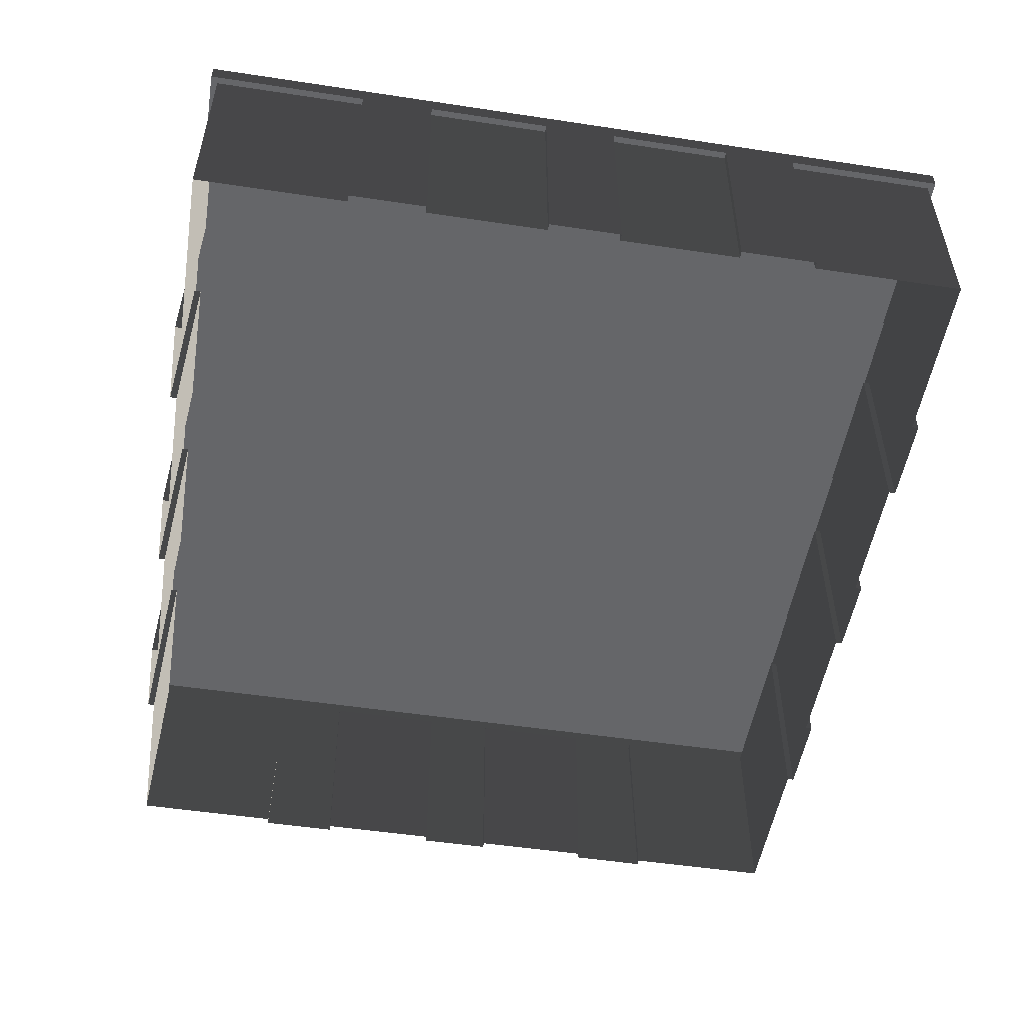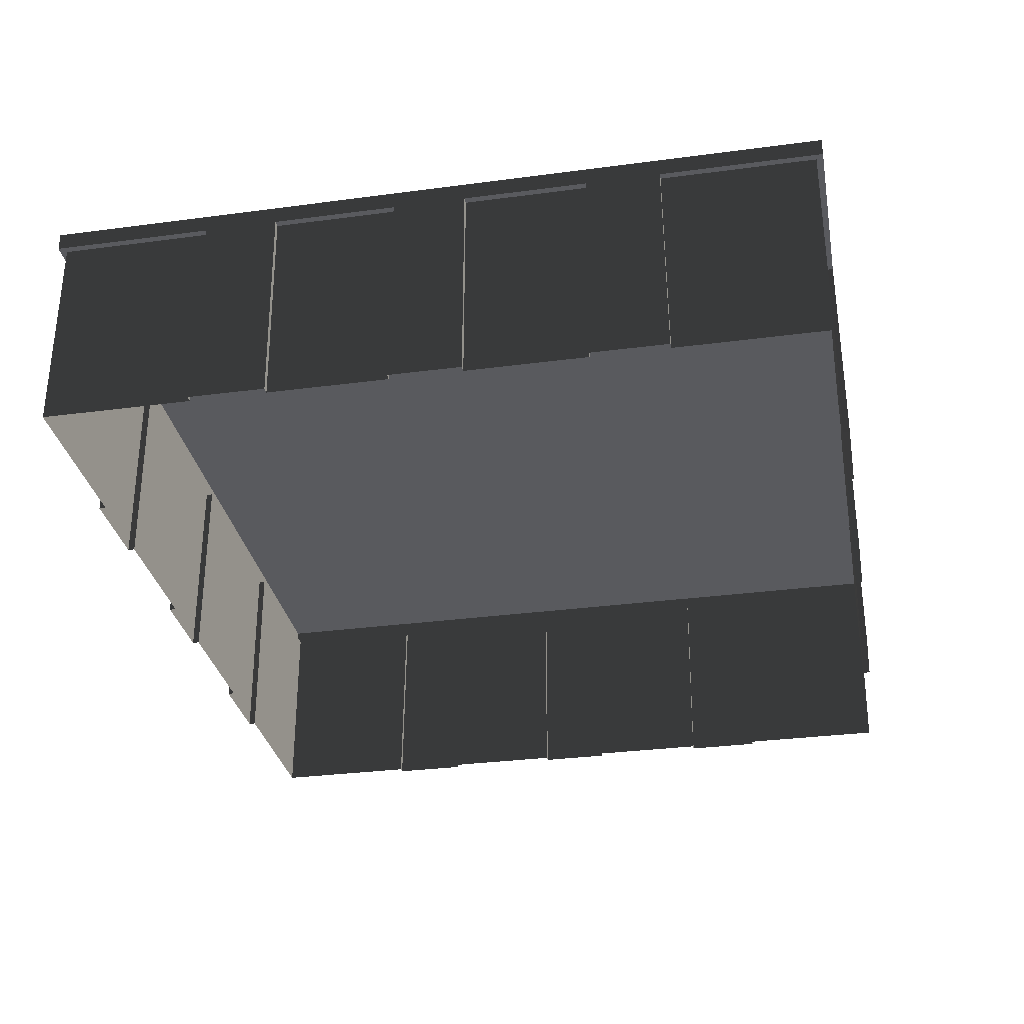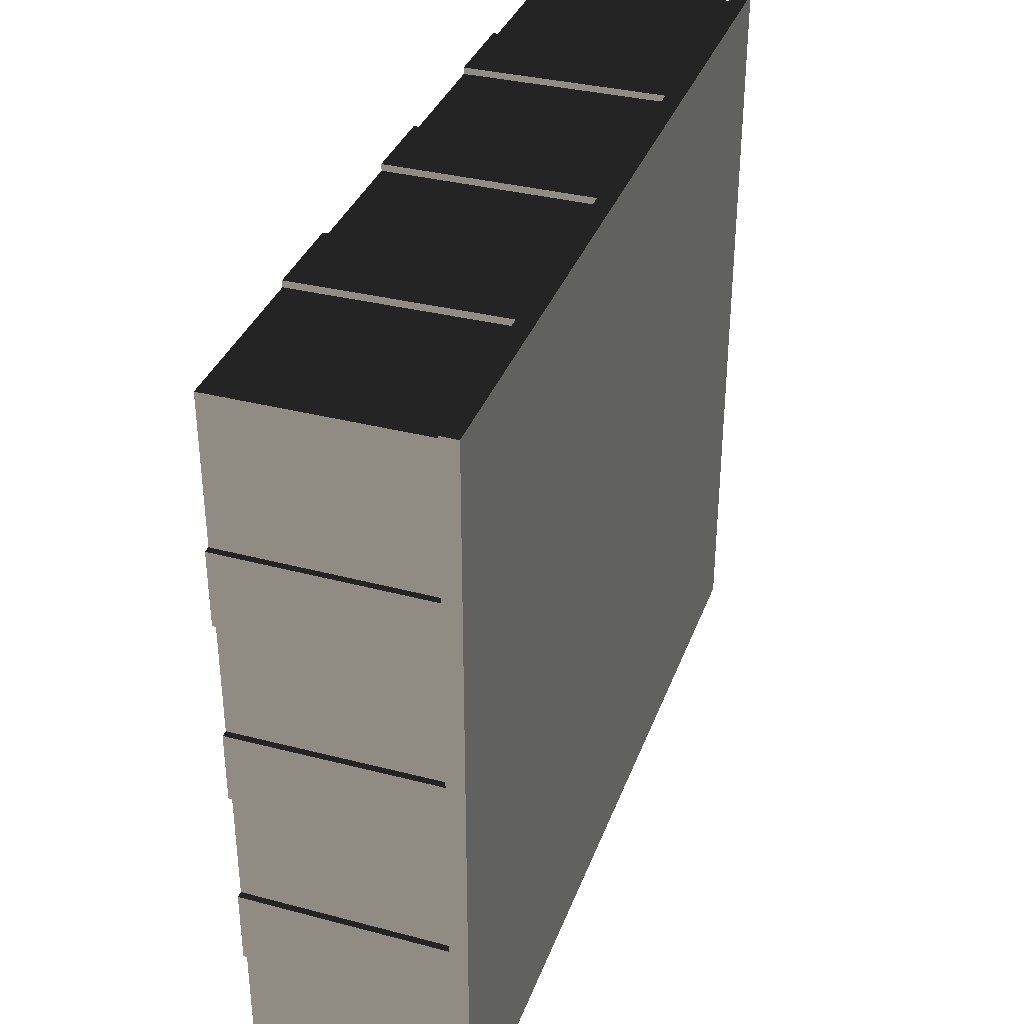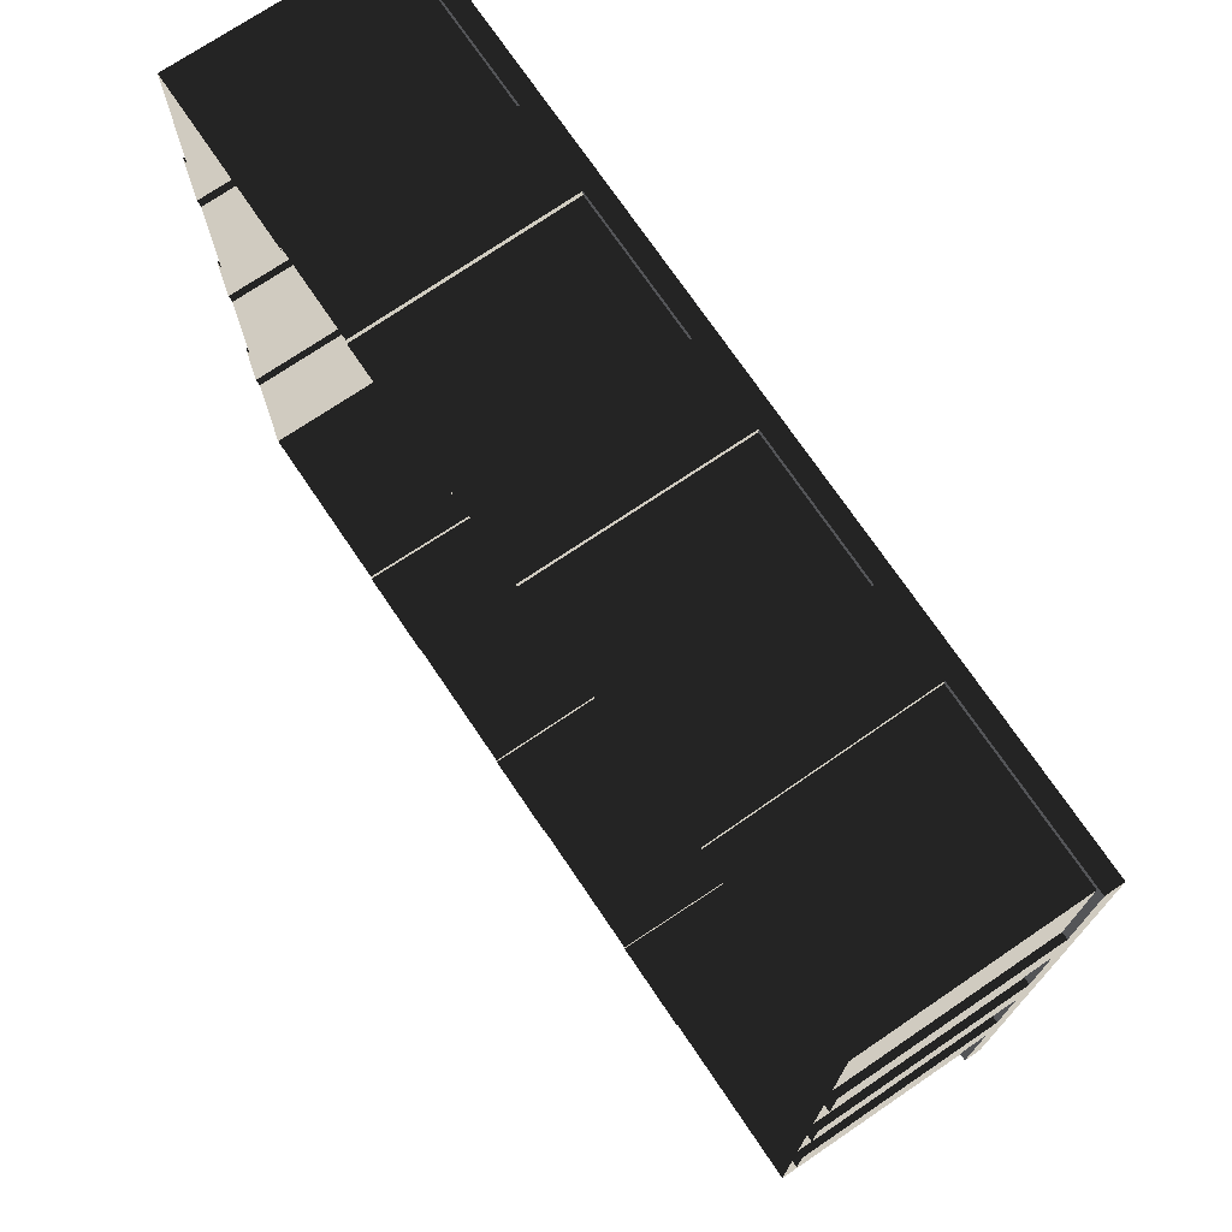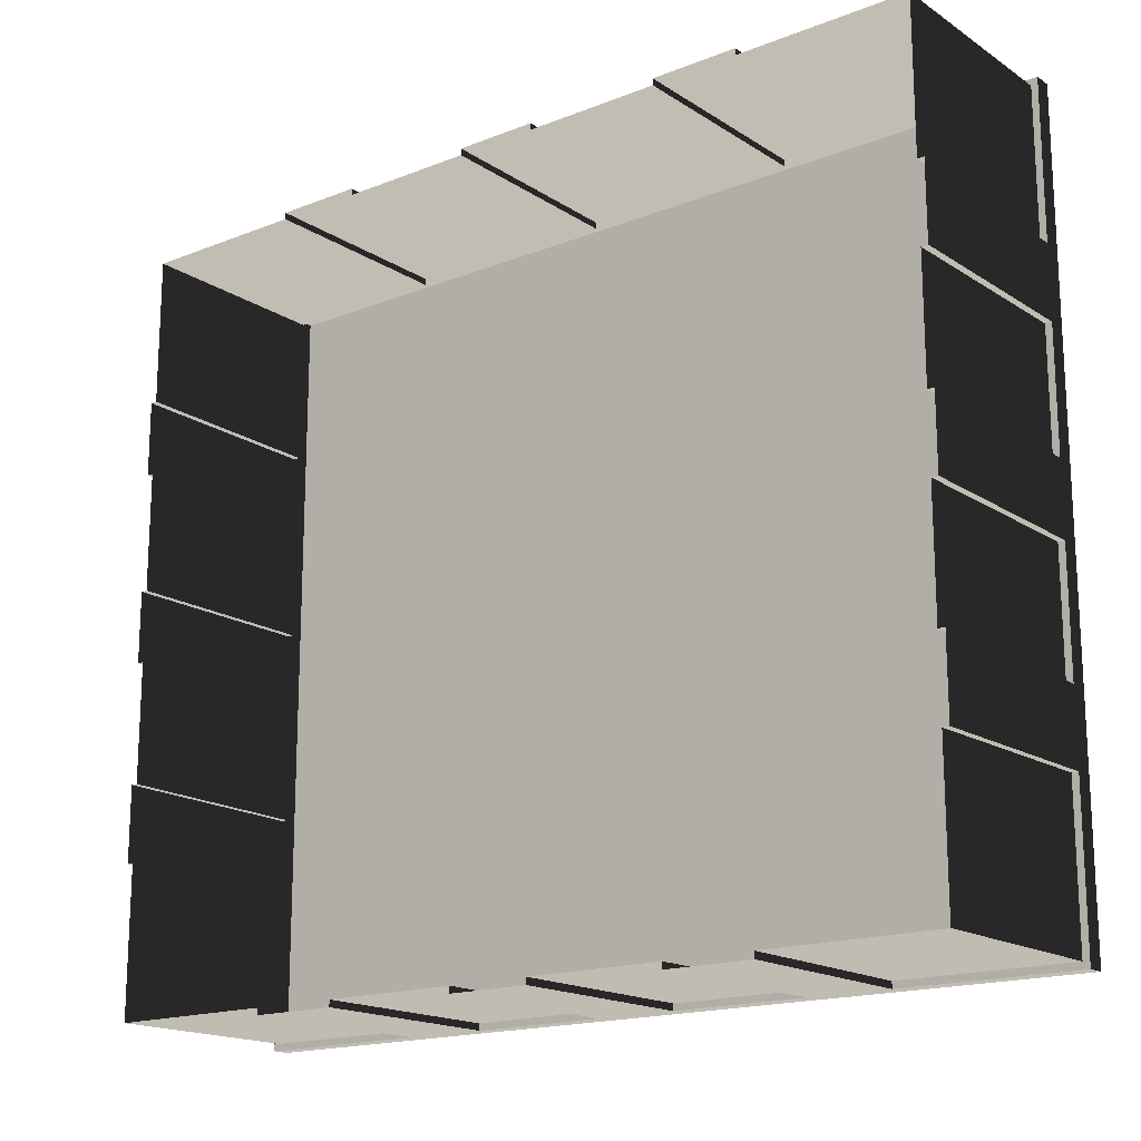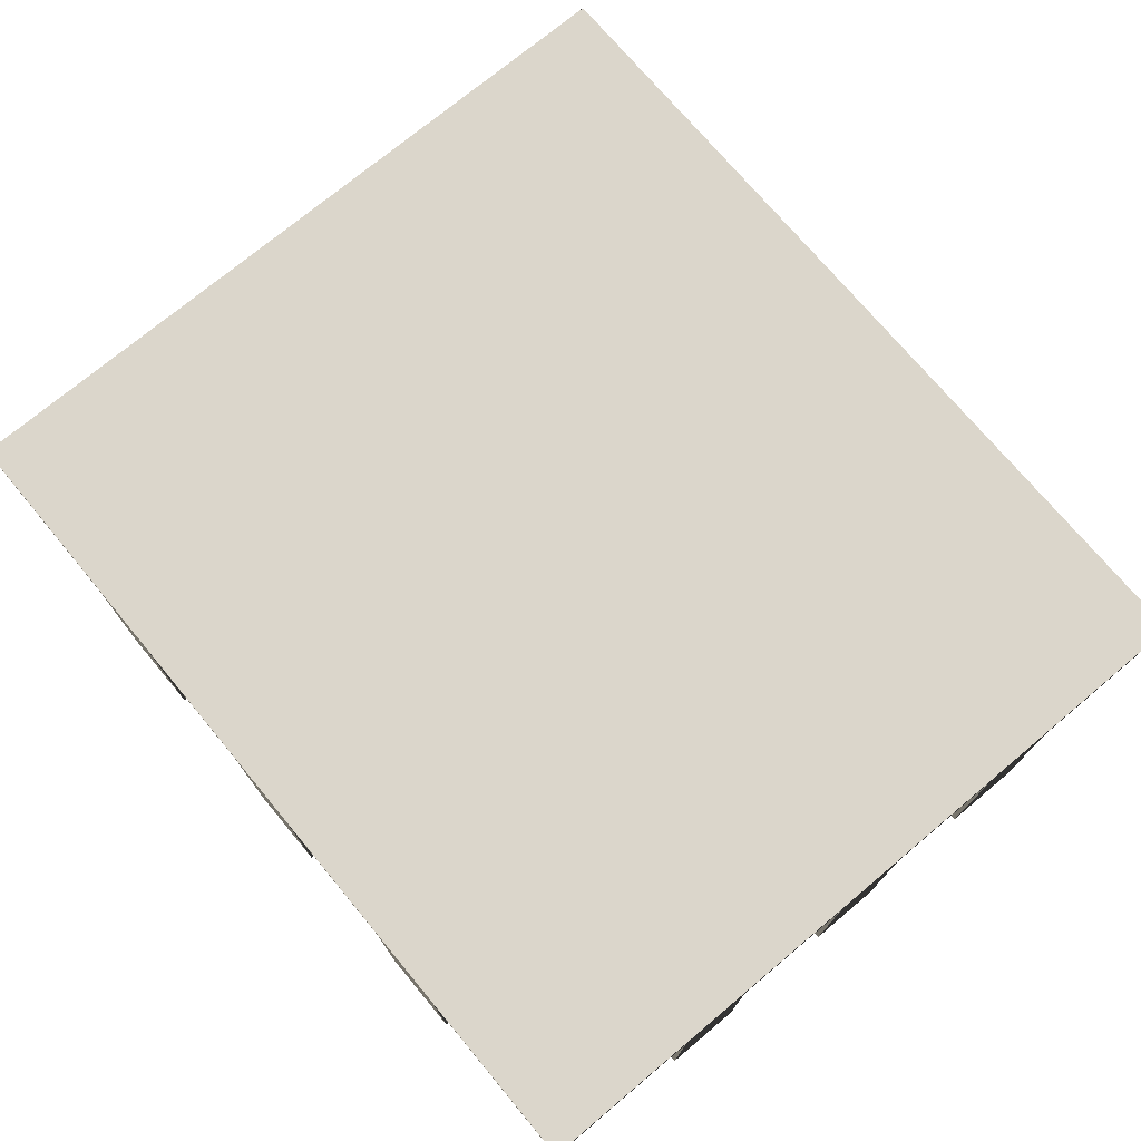
<metadata>
{"format":"obj","ext":"obj","renderer":"f3d","projection":"perspective","resolution":1024,"background":"white","views":[{"elev":-51.8,"azim":80.7,"up":"+Y"},{"elev":-31.4,"azim":100.7,"up":"+Y"},{"elev":35.3,"azim":108.9,"up":"+Z"},{"elev":72.9,"azim":55.9,"up":"+Z"},{"elev":-17.2,"azim":38.1,"up":"+Z"},{"elev":73.7,"azim":50.1,"up":"+Y"}]}
</metadata>
<code>
v 20 -5 1.624
v 20 4.202 1.624
v 20 4.202 -1.624
v 20 -5 -1.624
v -20 4.202 1.624
v -20 -5 1.624
v -20 -5 -1.624
v -20 4.202 -1.624
v 20 -5 -7.03
v 20 4.202 -7.118
v 20 4.202 -10.38
v 20 -5 -10.47
v -20 4.202 -7.118
v -20 -5 -7.03
v -20 -5 -10.47
v -20 4.202 -10.38
v 20 -5 10.47
v 20 4.202 10.38
v 20 4.202 7.118
v 20 -5 7.03
v -20 4.202 10.38
v -20 -5 10.47
v -20 -5 7.03
v -20 4.202 7.118
v 19.7 -5 17.2
v 19.7 4.202 17.2
v 19.7 4.202 10.38
v 19.7 -5 10.47
v -19.7 -5 10.47
v -19.7 4.202 10.38
v -19.7 4.202 17.2
v -19.7 -5 17.2
v 19.7 4.202 -1.624
v 19.7 4.202 -7.118
v 19.7 -5 -7.03
v 19.7 -5 -1.624
v -19.7 -5 -7.03
v -19.7 4.202 -7.118
v -19.7 4.202 -1.624
v -19.7 -5 -1.624
v 19.7 4.202 -10.38
v 19.7 4.202 -17.2
v 19.7 -5 -17.2
v 19.7 -5 -10.47
v -19.7 -5 -17.2
v -19.7 4.202 -17.2
v -19.7 4.202 -10.38
v -19.7 -5 -10.47
v 19.7 4.202 7.118
v 19.7 4.202 1.624
v 19.7 -5 1.624
v 19.7 -5 7.03
v -19.7 -5 1.624
v -19.7 4.202 1.624
v -19.7 4.202 7.118
v -19.7 -5 7.03
v -1.86 -5 17.5
v -1.86 4.202 17.5
v 1.86 4.202 17.5
v 1.86 -5 17.5
v -1.86 4.202 -17.5
v -1.86 -5 -17.5
v 1.86 -5 -17.5
v 1.86 4.202 -17.5
v -11.97 -5 17.5
v -11.87 4.202 17.5
v -8.131 4.202 17.5
v -8.03 -5 17.5
v -11.87 4.202 -17.5
v -11.97 -5 -17.5
v -8.03 -5 -17.5
v -8.131 4.202 -17.5
v 8.03 -5 17.5
v 8.131 4.202 17.5
v 11.87 4.202 17.5
v 11.97 -5 17.5
v 8.131 4.202 -17.5
v 8.03 -5 -17.5
v 11.97 -5 -17.5
v 11.87 4.202 -17.5
v -19.7 -5 17.2
v -19.7 4.202 17.2
v -11.87 4.202 17.2
v -11.97 -5 17.2
v -19.7 4.202 -17.2
v -19.7 -5 -17.2
v -11.97 -5 -17.2
v -11.87 4.202 -17.2
v 1.86 4.202 17.2
v 8.131 4.202 17.2
v 8.03 -5 17.2
v 1.86 -5 17.2
v 1.86 -5 -17.2
v 8.03 -5 -17.2
v 8.131 4.202 -17.2
v 1.86 4.202 -17.2
v -8.131 4.202 17.2
v -1.86 4.202 17.2
v -1.86 -5 17.2
v -8.03 -5 17.2
v -8.03 -5 -17.2
v -1.86 -5 -17.2
v -1.86 4.202 -17.2
v -8.131 4.202 -17.2
v 11.87 4.202 17.2
v 19.7 4.202 17.2
v 19.7 -5 17.2
v 11.97 -5 17.2
v 11.97 -5 -17.2
v 19.7 -5 -17.2
v 19.7 4.202 -17.2
v 11.87 4.202 -17.2
v 10 5 17.5
v 20 5 17.5
v 20 4.202 17.5
v 11.87 4.202 17.5
v -5.08e-05 5 17.5
v 8.131 4.202 17.5
v 1.86 4.202 17.5
v -1.86 4.202 17.5
v -8.131 4.202 17.5
v -11.87 4.202 17.5
v -10 5 17.5
v -20 4.202 17.5
v -20 5 17.5
v -20 4.202 10.38
v -20 5 8.75
v -20 5 17.5
v -20 4.202 17.5
v -20 5 1.776e-15
v -20 4.202 7.118
v -20 4.202 1.624
v -20 4.202 -1.624
v -20 4.202 -7.118
v -20 4.202 -10.38
v -20 5 -8.75
v -20 4.202 -17.5
v -20 5 -17.5
v -20 5 -17.5
v -20 4.202 -17.5
v -11.87 4.202 -17.5
v -10 5 -17.5
v -3.17e-05 5 -17.5
v -8.131 4.202 -17.5
v -1.86 4.202 -17.5
v 1.86 4.202 -17.5
v 8.131 4.202 -17.5
v 11.87 4.202 -17.5
v 10 5 -17.5
v 20 4.202 -17.5
v 20 5 -17.5
v 20 5 -8.75
v 20 5 -17.5
v 20 4.202 -17.5
v 20 4.202 -10.38
v 20 5 2.158e-05
v 20 4.202 -7.118
v 20 4.202 -1.624
v 20 4.202 1.624
v 20 4.202 7.118
v 20 4.202 10.38
v 20 5 8.75
v 20 4.202 17.5
v 20 5 17.5
v 20 -5 10.47
v 19.7 -5 10.47
v 19.7 4.202 10.38
v 20 4.202 10.38
v 20 4.202 10.38
v 19.7 4.202 10.38
v 19.7 4.202 17.2
v 20 4.202 17.5
v 11.87 4.202 17.5
v 11.87 4.202 17.2
v 11.97 -5 17.2
v 11.97 -5 17.5
v 20 4.202 17.5
v 19.7 4.202 17.2
v 11.87 4.202 17.2
v 11.87 4.202 17.5
v -20 4.202 17.5
v -19.7 4.202 17.2
v -19.7 4.202 10.38
v -20 4.202 10.38
v -20 4.202 10.38
v -19.7 4.202 10.38
v -19.7 -5 10.47
v -20 -5 10.47
v -11.97 -5 17.5
v -11.97 -5 17.2
v -11.87 4.202 17.2
v -11.87 4.202 17.5
v -11.87 4.202 17.5
v -11.87 4.202 17.2
v -19.7 4.202 17.2
v -20 4.202 17.5
v 20 4.202 -1.624
v 19.7 4.202 -1.624
v 19.7 -5 -1.624
v 20 -5 -1.624
v 20 -5 -7.03
v 19.7 -5 -7.03
v 19.7 4.202 -7.118
v 20 4.202 -7.118
v 20 4.202 -7.118
v 19.7 4.202 -7.118
v 19.7 4.202 -1.624
v 20 4.202 -1.624
v -20 -5 -1.624
v -19.7 -5 -1.624
v -19.7 4.202 -1.624
v -20 4.202 -1.624
v -20 4.202 -1.624
v -19.7 4.202 -1.624
v -19.7 4.202 -7.118
v -20 4.202 -7.118
v -20 4.202 -7.118
v -19.7 4.202 -7.118
v -19.7 -5 -7.03
v -20 -5 -7.03
v 20 4.202 -10.38
v 19.7 4.202 -10.38
v 19.7 -5 -10.47
v 20 -5 -10.47
v 20 4.202 -17.5
v 19.7 4.202 -17.2
v 19.7 4.202 -10.38
v 20 4.202 -10.38
v 11.97 -5 -17.5
v 11.97 -5 -17.2
v 11.87 4.202 -17.2
v 11.87 4.202 -17.5
v 11.87 4.202 -17.5
v 11.87 4.202 -17.2
v 19.7 4.202 -17.2
v 20 4.202 -17.5
v -20 -5 -10.47
v -19.7 -5 -10.47
v -19.7 4.202 -10.38
v -20 4.202 -10.38
v -20 4.202 -10.38
v -19.7 4.202 -10.38
v -19.7 4.202 -17.2
v -20 4.202 -17.5
v -20 4.202 -17.5
v -19.7 4.202 -17.2
v -11.87 4.202 -17.2
v -11.87 4.202 -17.5
v -11.87 4.202 -17.5
v -11.87 4.202 -17.2
v -11.97 -5 -17.2
v -11.97 -5 -17.5
v 20 4.202 7.118
v 19.7 4.202 7.118
v 19.7 -5 7.03
v 20 -5 7.03
v 20 -5 1.624
v 19.7 -5 1.624
v 19.7 4.202 1.624
v 20 4.202 1.624
v 20 4.202 1.624
v 19.7 4.202 1.624
v 19.7 4.202 7.118
v 20 4.202 7.118
v -20 -5 7.03
v -19.7 -5 7.03
v -19.7 4.202 7.118
v -20 4.202 7.118
v -20 4.202 7.118
v -19.7 4.202 7.118
v -19.7 4.202 1.624
v -20 4.202 1.624
v -20 4.202 1.624
v -19.7 4.202 1.624
v -19.7 -5 1.624
v -20 -5 1.624
v 1.86 4.202 17.5
v 1.86 4.202 17.2
v 1.86 -5 17.2
v 1.86 -5 17.5
v 8.03 -5 17.5
v 8.03 -5 17.2
v 8.131 4.202 17.2
v 8.131 4.202 17.5
v 8.131 4.202 17.5
v 8.131 4.202 17.2
v 1.86 4.202 17.2
v 1.86 4.202 17.5
v 1.86 -5 -17.5
v 1.86 -5 -17.2
v 1.86 4.202 -17.2
v 1.86 4.202 -17.5
v 1.86 4.202 -17.5
v 1.86 4.202 -17.2
v 8.131 4.202 -17.2
v 8.131 4.202 -17.5
v 8.131 4.202 -17.5
v 8.131 4.202 -17.2
v 8.03 -5 -17.2
v 8.03 -5 -17.5
v -8.131 4.202 17.5
v -8.131 4.202 17.2
v -8.03 -5 17.2
v -8.03 -5 17.5
v -1.86 -5 17.5
v -1.86 -5 17.2
v -1.86 4.202 17.2
v -1.86 4.202 17.5
v -1.86 4.202 17.5
v -1.86 4.202 17.2
v -8.131 4.202 17.2
v -8.131 4.202 17.5
v -8.03 -5 -17.5
v -8.03 -5 -17.2
v -8.131 4.202 -17.2
v -8.131 4.202 -17.5
v -8.131 4.202 -17.5
v -8.131 4.202 -17.2
v -1.86 4.202 -17.2
v -1.86 4.202 -17.5
v -1.86 4.202 -17.5
v -1.86 4.202 -17.2
v -1.86 -5 -17.2
v -1.86 -5 -17.5
v -3.17e-05 5 2.22e-16
v -20 5 17.5
v -20 5 8.75
v -10 5 17.5
v -5.08e-05 5 17.5
v 10 5 17.5
v 20 5 17.5
v 20 5 8.75
v 20 5 2.158e-05
v 20 5 -8.75
v 20 5 -17.5
v 10 5 -17.5
v -3.17e-05 5 -17.5
v -10 5 -17.5
v -20 5 -17.5
v -20 5 -8.75
v -20 5 1.776e-15
g TS_LA_Buildings_Base_202477_60
f 1 3 2
f 1 4 3
f 5 7 6
f 5 8 7
f 9 11 10
f 9 12 11
f 13 15 14
f 13 16 15
f 17 19 18
f 17 20 19
f 21 23 22
f 21 24 23
f 25 27 26
f 25 28 27
f 29 31 30
f 29 32 31
f 33 35 34
f 33 36 35
f 37 39 38
f 37 40 39
f 41 43 42
f 41 44 43
f 45 47 46
f 45 48 47
f 49 51 50
f 49 52 51
f 53 55 54
f 53 56 55
f 57 59 58
f 57 60 59
f 61 63 62
f 61 64 63
f 65 67 66
f 65 68 67
f 69 71 70
f 69 72 71
f 73 75 74
f 73 76 75
f 77 79 78
f 77 80 79
f 81 83 82
f 81 84 83
f 85 87 86
f 85 88 87
f 89 91 90
f 89 92 91
f 93 95 94
f 93 96 95
f 97 99 98
f 97 100 99
f 101 103 102
f 101 104 103
f 105 107 106
f 105 108 107
f 109 111 110
f 109 112 111
f 113 115 114
f 113 116 115
f 117 116 113
f 118 116 117
f 117 119 118
f 120 119 117
f 117 121 120
f 122 121 117
f 123 122 117
f 124 122 123
f 124 123 125
f 126 128 127
f 126 129 128
f 126 127 130
f 130 131 126
f 132 131 130
f 130 133 132
f 134 133 130
f 130 135 134
f 136 135 130
f 137 135 136
f 137 136 138
f 139 141 140
f 139 142 141
f 141 142 143
f 143 144 141
f 145 144 143
f 143 146 145
f 147 146 143
f 143 148 147
f 149 148 143
f 150 148 149
f 150 149 151
f 152 154 153
f 152 155 154
f 156 155 152
f 157 155 156
f 156 158 157
f 159 158 156
f 156 160 159
f 161 160 156
f 162 161 156
f 163 161 162
f 163 162 164
f 165 167 166
f 165 168 167
f 169 171 170
f 169 172 171
f 173 175 174
f 173 176 175
f 177 179 178
f 177 180 179
f 181 183 182
f 181 184 183
f 185 187 186
f 185 188 187
f 189 191 190
f 189 192 191
f 193 195 194
f 193 196 195
f 197 199 198
f 197 200 199
f 201 203 202
f 201 204 203
f 205 207 206
f 205 208 207
f 209 211 210
f 209 212 211
f 213 215 214
f 213 216 215
f 217 219 218
f 217 220 219
f 221 223 222
f 221 224 223
f 225 227 226
f 225 228 227
f 229 231 230
f 229 232 231
f 233 235 234
f 233 236 235
f 237 239 238
f 237 240 239
f 241 243 242
f 241 244 243
f 245 247 246
f 245 248 247
f 249 251 250
f 249 252 251
f 253 255 254
f 253 256 255
f 257 259 258
f 257 260 259
f 261 263 262
f 261 264 263
f 265 267 266
f 265 268 267
f 269 271 270
f 269 272 271
f 273 275 274
f 273 276 275
f 277 279 278
f 277 280 279
f 281 283 282
f 281 284 283
f 285 287 286
f 285 288 287
f 289 291 290
f 289 292 291
f 293 295 294
f 293 296 295
f 297 299 298
f 297 300 299
f 301 303 302
f 301 304 303
f 305 307 306
f 305 308 307
f 309 311 310
f 309 312 311
f 313 315 314
f 313 316 315
f 317 319 318
f 317 320 319
f 321 323 322
f 321 324 323
f 325 327 326
f 326 328 325
f 325 328 329
f 329 330 325
f 325 330 331
f 331 332 325
f 325 332 333
f 333 334 325
f 325 334 335
f 335 336 325
f 325 336 337
f 337 338 325
f 325 338 339
f 339 340 325
f 325 340 341
f 341 327 325

</code>
